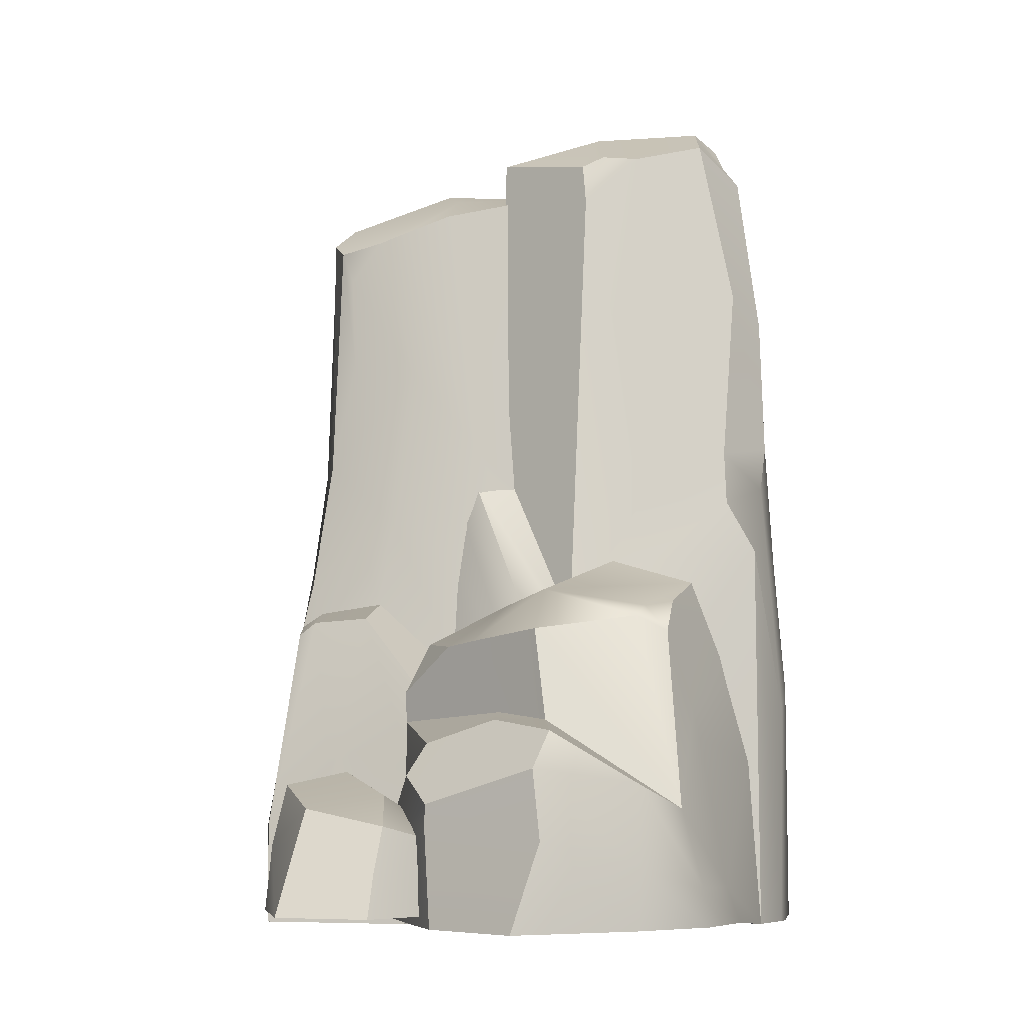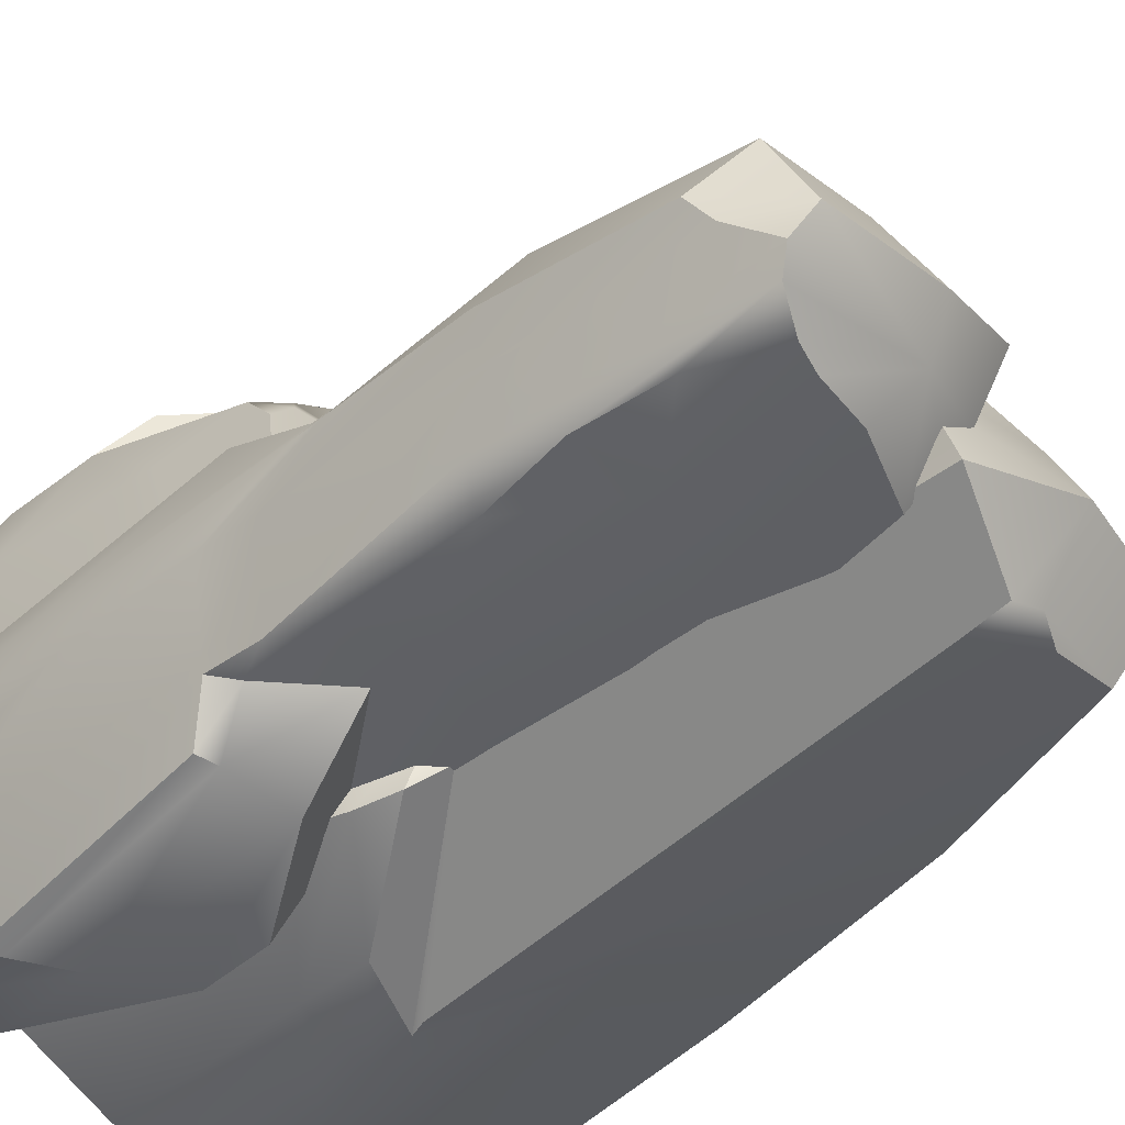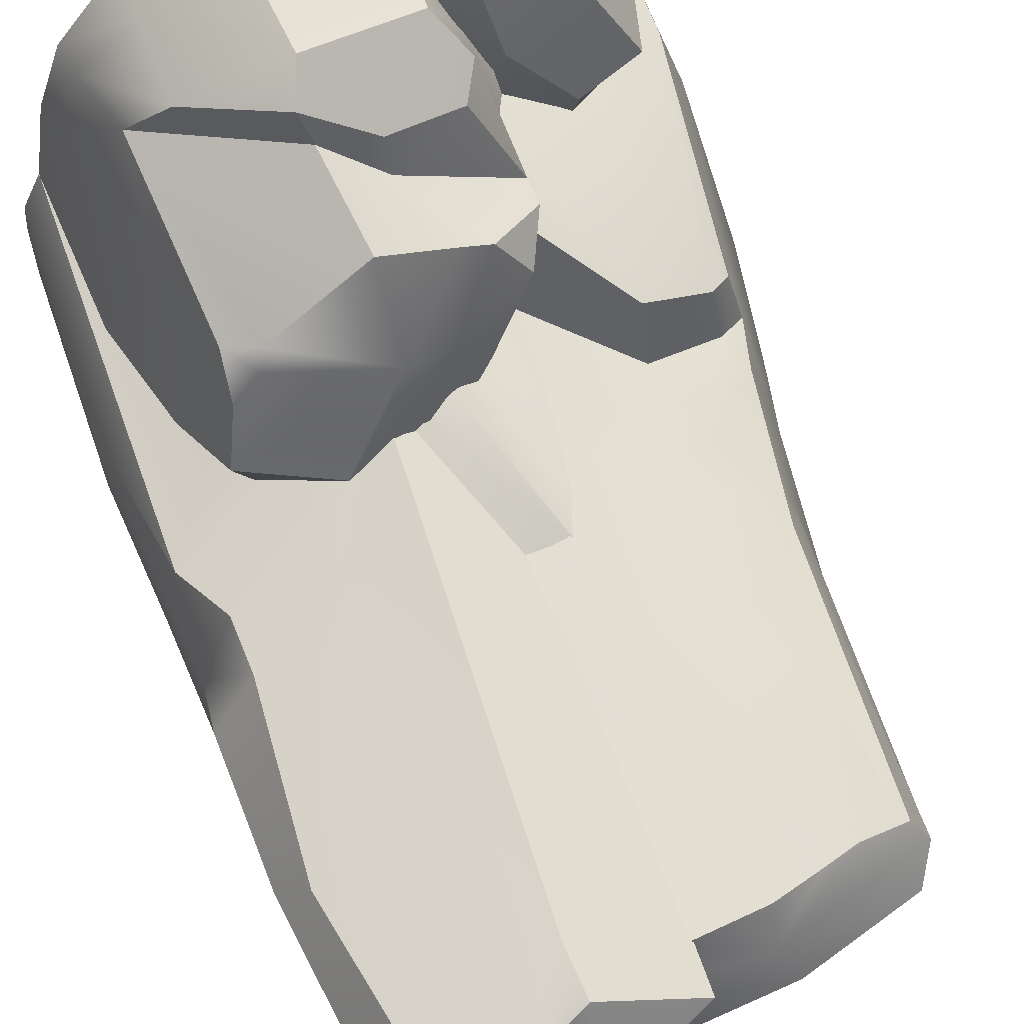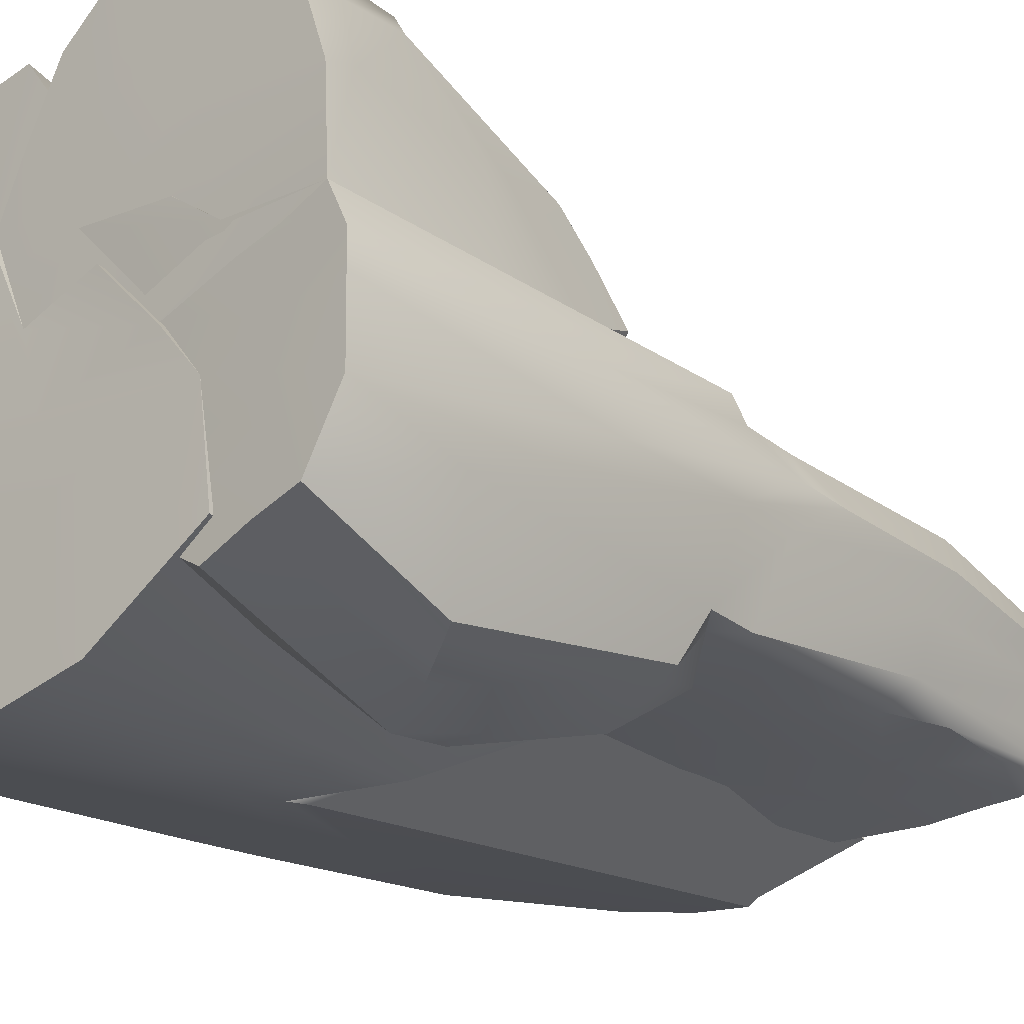
<metadata>
{"format":"obj","ext":"obj","renderer":"f3d","projection":"perspective","resolution":1024,"background":"white","views":[{"elev":-7.0,"azim":10.2,"up":"+Y"},{"elev":-38.9,"azim":137.9,"up":"+Z"},{"elev":63.5,"azim":160.4,"up":"+Z"},{"elev":-27.3,"azim":43.9,"up":"+Z"}]}
</metadata>
<code>
o Rock15_LOD1
v -4.394 1.473 -29.65
v -4.217 2.751 -30.35
v -5.79 3.264 -29.22
v -5.75 4.483 -29.32
v -6.617 3.711 -29.3
v -6.43 5.264 -29.43
v -6.984 3.54 -29.35
v -7.576 3.751 -30.23
v -7.642 3.412 -30.76
v -6.334 3.228 -31.49
v -6.393 2.66 -31.53
v -6.511 1.525 -31.59
v -6.275 3.795 -31.46
v -6.056 7.207 -29.93
v -7.455 -0.297 -29.52
v -6.725 -0.297 -29.44
v -5.572 -0.297 -29.81
v -7.059 -0.297 -30.51
v -6.4 -0.297 -30.48
v -5.249 -0.297 -30.42
v -5.076 -0.2866 -28.91
v -5.11 1.444 -28.92
v -4.397 -0.297 -29.64
v -3.996 1.449 -30.1
v -3.829 -0.297 -31.13
v -4.919 -0.297 -31.7
v -4.096 1.219 -31.25
v -4.916 0.7268 -31.71
v -4.119 2.616 -31.17
v -4.921 1.709 -31.68
v -3.942 1.909 -30.17
v -4.244 3.026 -31.18
v -4.371 3.376 -31.14
v -4.939 2.384 -31.67
v -4.507 3.59 -30.52
v -4.268 2.795 -29.84
v -4.385 3.113 -29.84
v -4.164 2.466 -29.8
v -4.998 3.58 -29.29
v -5.036 2.974 -29.25
v -5.055 2.237 -29.15
v -5.833 2.049 -29.12
v -5.974 1.284 -29.07
v -6.038 1.842 -28.38
v -6.725 2.85 -29.25
v -7.33 4.313 -29.59
v -7.299 6.663 -29.82
v -7.079 5.356 -29.53
v -7.475 3.072 -29.41
v -7.701 3.251 -30.22
v -7.505 6.447 -30.28
v -7.57 5.152 -30.68
v -7.525 6.304 -30.47
v -7.32 5.099 -31.13
v -7.658 3.925 -30.79
v -7.464 3.944 -31.2
v -7.534 3.398 -31.23
v -7.618 2.815 -31.25
v -5.668 1.509 -31.77
v -5.643 1.967 -31.74
v -5.792 0.8742 -31.79
v -5.89 -0.297 -31.81
v -7.793 0.2411 -31.39
v -6.723 -0.297 -31.72
v -7.798 -0.2866 -31.37
v -7.924 -0.2866 -30.72
v -7.966 -0.297 -30.12
v -7.932 0.1165 -30.71
v -7.928 1.44 -30.63
v -7.976 1.584 -30.15
v -7.836 -0.297 -29.13
v -7.843 0.6461 -29.14
v -7.61 -0.2839 -28.37
v -7.612 0.6465 -28.37
v -6.226 -0.2866 -28.27
v -6.726 2.665 -28.66
v -6.174 1.226 -28.26
v -7.293 2.644 -28.85
v -7.471 2.525 -28.91
v -7.353 2.771 -29.34
v -7.573 2.64 -29.39
v -7.8 2.731 -30.22
v -5.598 2.132 -31.73
v -5.695 6.721 -31.21
v -4.604 3.573 -30.95
v -5.059 7.374 -30.65
v -4.878 3.746 -30.28
v -4.985 7.208 -30.12
v -4.963 7.137 -29.88
v -6.099 6.972 -29.6
v -7.426 6.791 -29.98
v -6.229 7.364 -30.28
v -7.294 7.034 -30.31
v -6.085 7.034 -30.99
v -5.832 7.004 -31.03
v -6.366 6.874 -31.05
v -7.036 6.74 -30.91
v -5.269 7.073 -29.54
v -6.552 6.834 -29.65
v -6.862 6.733 -29.68
v -7.162 6.33 -29.7
v -5.01 4.282 -29.32
v -6.023 0.6674 -27.53
v -5.796 1.485 -28.82
v -5.721 2.039 -28.75
v -5.344 1.688 -29.42
v -5.308 2.313 -29.21
v -6.166 0.4049 -30.19
v -3.313 0.5012 -29.59
v -4.948 0.2097 -30.44
v -4.057 2.351 -29.51
v -3.37 1.46 -28.08
v -3.142 0.09947 -28.15
v -3.427 1.727 -28.05
v -5.257 2.747 -28.38
v -5.453 -0.2393 -29.22
v -5.364 -0.2393 -28.49
v -5.108 -0.2393 -27.53
v -4.764 -0.2393 -29.57
v -4.396 -0.2393 -28.87
v -4.171 -0.2393 -27.95
v -6.43 -0.2289 -28.44
v -5.882 -0.2289 -29.03
v -6.397 0.6495 -28.43
v -6.027 -0.2289 -27.54
v -5.694 -0.2393 -26.94
v -5.75 0.6581 -26.98
v -4.859 -0.2393 -26.35
v -3.817 -0.2289 -26.92
v -4.619 0.5542 -26.49
v -3.793 0.2931 -26.9
v -4.692 1.184 -26.54
v -5.733 0.866 -26.92
v -4.572 1.518 -26.73
v -3.815 1.054 -26.93
v -5.148 1.624 -27.16
v -5.825 1.415 -27.41
v -5.987 1.119 -27.28
v -6.203 1.632 -28.22
v -6.204 1.017 -28.27
v -5.893 0.8733 -28.89
v -5.886 0.4592 -29
v -6.462 0.748 -29.48
v -5.356 1.467 -29.49
v -4.85 1.398 -30.02
v -4.93 2.313 -29.72
v -4.824 1.19 -30.11
v -5.34 1.107 -30.26
v -5.967 1.148 -29.76
v -6.517 0.5196 -29.62
v -6.137 -0.2393 -30.17
v -6.484 -0.2289 -29.66
v -5.774 -0.2289 -30.64
v -4.969 -0.2393 -30.43
v -3.038 -0.2393 -28.33
v -3.002 1.249 -29.18
v -3.318 -0.2393 -29.6
v -3.916 0.4302 -30.03
v -3.93 1.226 -29.87
v -3.537 1.705 -29.56
v -3.946 1.474 -29.78
v -3.73 2.685 -29.35
v -3.202 2.031 -29.08
v -3.257 2.28 -29.01
v -3.301 0.1162 -27.55
v -3.262 -0.2393 -27.66
v -3.474 0.8286 -27.36
v -3.637 2.455 -27.83
v -4.656 1.619 -27.02
v -4.794 2.456 -27.27
v -5.172 1.702 -27.55
v -5.441 2.366 -27.64
v -5.708 2.326 -27.8
v -5.565 2.661 -28.77
v -4.524 3.183 -29.36
v -4.847 2.886 -28.13
v -4.283 3.218 -28.88
v -3.852 2.702 -27.91
v -3.914 2.598 -27.76
v -3.619 2.754 -28.14
v -3.492 2.971 -28.66
v -3.801 2.882 -29.3
v -4.1 2.983 -29.34
v -4.77 3.09 -29.44
v -4.925 2.798 -29.55
v -5.299 2.814 -29.06
v -5.986 2.374 -28.27
v -6.198 1.911 -28.16
v -5.786 0.2891 -30.65
v -2.976 5.515 -30.07
v -4.018 4.488 -29.01
v -4.649 5.53 -30.84
v -3.89 1.881 -28.84
v -2.87 3.994 -29.64
v -3.981 3.212 -28.96
v -5.81 1.989 -30.56
v -4.606 7.579 -30.39
v -4.003 3.84 -28.98
v -4.516 3.906 -30.95
v -5.889 3.399 -29.94
v -3.771 4.369 -30.89
v -3.929 6.147 -30.77
v -3.227 4.011 -30.84
v -5.285 -0.2037 -29.86
v -4.538 -0.2381 -29.45
v -4.618 -0.2318 -30.5
v -4.028 -0.2592 -30.12
v -3.481 -0.2839 -29.99
v -4.103 -0.2541 -30.78
v -3.637 -0.2755 -30.54
v -3.267 -0.2924 -30.42
v -4.989 -0.2137 -31.07
v -5.024 6.946 -30.81
v -2.707 -0.3065 -30.65
v -3.681 7.454 -30.67
v -4.421 -0.2454 -28.68
v -4.559 6.911 -29.03
v -2.709 -0.3185 -29.99
v -5.479 7.47 -29.6
v -4.468 -0.237 -31.06
v -4.392 7.267 -30.75
v -3.905 -0.2674 -29.1
v -4.56 7.822 -30
v -5.202 4.313 -30.86
v -3.277 6.055 -30.67
v -4.696 2.624 -28.77
v -5.493 4.333 -29.43
v -2.731 -0.308 -29.66
v -2.904 -0.3116 -29.28
v -3.1 5.919 -29.29
v -2.869 5.696 -29.71
v -3.077 7.205 -29.8
v -3.423 7.494 -29.33
v -3.529 7.822 -29.97
v -3.19 7.353 -30.02
v -3.345 7.725 -30.32
v -5.733 3.797 -30.39
v -5.745 4.073 -29.32
v -5.228 -0.1995 -28.5
v -6.255 -0.152 -29.11
v -6.053 1.714 -29.16
v -5.206 0.8595 -28.55
v -2.719 0.6783 -30.88
v -4.444 0.9085 -28.44
v -2.682 1.988 -30.17
v -4.445 1.699 -31.08
v -5.217 1.935 -31.19
v -2.913 3.33 -29.22
v -2.693 1.759 -29.72
v -5.963 3.099 -30.41
v -5.224 2.811 -30.99
v -5.985 3.26 -29.28
v -2.993 3.142 -30.83
v -4.646 1.938 -28.71
v -2.777 3.257 -30.1
v -4.543 2.545 -31.04
v -3.179 3.814 -29.17
v -5.303 2.22 -28.8
v -6.105 -0.1669 -29.9
v -5.704 -0.1735 -30.32
v -6.154 1.974 -30.14
v -5.339 7.242 -30.2
v -5.584 4.373 -29.79
v -5.267 4.565 -29.98
v -6.174 2.483 -30.08
v -3.052 -0.2999 -31.21
v -3.943 -0.2596 -31.42
v -3.028 0.8637 -31.68
v -4.267 1.575 -31.79
v -3.113 2.941 -31.25
v -4.346 2.138 -31.68
v -3.928 7.36 -30.71
v -3.739 3.816 -30.93
v -3.487 -0.2803 -31.29
v -3.622 1.232 -31.77
v -3.839 3.082 -31.45
v -5.851 3.447 -30.39
v -2.827 4.406 -29.71
v -5.862 3.705 -29.28
v -3.057 3.629 -30.81
v -4.682 2.456 -28.76
v -2.833 3.809 -30.1
v -3.201 4.305 -29.19
v -5.24 2.932 -28.8
v -5.234 5.273 -30.84
v -5.231 7.063 -30.45
v -5.175 3.596 -30.93
v -4.053 7.366 -29.18
v -4.405 7.42 -29.24
v -4.612 7.323 -29.21
v -3.389 6.824 -30.66
v -3.407 7.615 -30.51
v -3.176 0.9537 -31.71
v -3.279 2.989 -31.29
v -3.18 3.302 -30.87
v -3.068 5.448 -30.55
v -3.304 5.274 -30.77
v -5.911 0.1916 -28.06
v -6.271 0.3913 -28.33
v -6.097 0.7929 -27.83
v -7.377 0.1961 -28.18
v -5.871 -0.1458 -27.2
v -5.531 -0.1374 -27.68
v -5.519 0.4043 -27.66
v -5.904 -0.1458 -28.08
v -6.306 -0.1458 -28.35
v -6.712 -0.1458 -28.67
v -6.611 0.3768 -28.63
v -6.224 0.801 -28.3
v -6.546 0.9476 -28.57
v -6.008 0.696 -28.11
v -5.842 0.5601 -27.32
v -6.732 1.081 -28.47
v -6.989 0.9608 -28.38
v -6.775 1.155 -28.15
v -7.315 1.032 -27.97
v -6.948 0.8166 -27.33
v -7.456 0.4612 -27.98
v -7.114 0.8694 -28.28
v -7.515 -0.1458 -27.97
v -7.269 -0.1458 -28.46
v -7.067 -0.1392 -26.76
v -6.207 -0.1458 -26.73
v -6.16 0.6636 -27.09
v -6.283 0.9349 -27.65
v -6.185 0.2707 -26.87
f 21 23 1 22
f 75 16 17 123
f 17 20 207 23
f 20 26 25 207
f 19 62 26 20
f 31 38 1 24
f 61 59 30 28
f 29 32 2 31
f 59 60 34 30
f 85 87 35 33
f 32 33 35 2
f 37 35 87 39
f 34 33 32
f 40 41 38 36
f 87 88 89 102 39
f 207 24 1 23
f 22 1 38 41
f 43 42 44 77
f 42 45 76 44
f 42 3 5 45
f 77 44 76 314
f 41 40 3 42
f 3 4 6 5
f 46 47 91 51 8
f 45 80 78 76
f 6 48 46
f 48 101 47 46
f 7 46 49
f 46 5 6
f 49 46 8 50
f 14 91 47 100 99 90
f 82 50 55 9
f 93 97 53 51
f 54 56 55 52
f 56 54 13 10
f 8 51 53 52
f 57 56 10 11
f 54 97 96 13
f 57 58 69 9
f 58 63 68 69
f 58 57 11 12
f 10 13 83 60
f 12 11 59 61
f 31 2 36 38
f 30 34 32 29
f 18 64 62 19
f 28 30 29 27
f 11 10 60 59
f 66 65 64 18
f 63 64 65
f 71 72 70 67
f 63 58 12 64
f 70 82 9 69
f 71 67 15 73
f 81 72 74 79
f 73 15 16 75
f 80 81 79 78
f 74 78 79
f 45 5 7 80
f 22 41 42 43
f 5 46 7
f 75 77 314
f 13 96 84 83
f 50 8 52 55
f 72 71 73 74
f 75 314 74 73
f 80 7 49 81
f 72 81 82 70
f 2 35 37 36
f 64 12 61 62
f 84 94 95
f 83 84 95 86 85
f 92 14 88 86
f 33 34 60 85
f 39 102 98 90 4
f 39 40 36 37
f 102 89 98
f 95 94 92 86
f 47 101 100
f 97 93 92 94 96
f 14 90 98 89 88
f 85 86 88 87
f 96 94 84
f 56 57 9 55
f 93 51 91
f 53 97 54 52
f 40 39 4 3
f 93 91 14 92
f 81 49 50 82
f 6 99 100 101 48
f 4 90 99 6
f 26 28 27 25
f 67 70 69 68
f 67 68 66
f 67 66 18 15
f 314 76 78 74
f 15 18 19 16
f 68 63 65 66
f 123 43 77 75
f 16 19 20 17
f 62 61 28 26
f 21 22 43 123
f 25 27 24 207
f 27 29 31 24
f 85 60 83
f 123 17 23 21
f 122 125 103 124
f 122 117 118 125
f 125 118 128 126
f 130 132 133 127
f 121 155 166 129
f 133 138 103 127
f 165 167 135 131
f 133 136 137 138
f 135 134 132
f 169 171 136 134
f 171 172 173 188 139
f 126 127 103 125
f 124 103 138 140
f 142 141 143 150
f 141 144 149 143
f 141 104 106 144
f 150 143 149 108
f 104 105 107 106
f 140 139 104 141
f 145 146 111 161
f 144 147 148 149
f 106 107 146 145
f 152 150 108 151
f 144 106 145 147
f 151 108 189 153
f 151 153 119 116
f 119 157 229 120
f 155 113 165 166
f 120 229 155 121
f 154 158 109 157
f 159 161 160
f 108 149 148 189
f 161 111 162 160
f 146 185 184
f 147 145 161 159
f 164 163 160 162
f 111 183 182 162
f 164 181 180 114
f 158 159 160 109
f 163 156 109 160
f 167 168 179 170 169
f 132 134 136 133
f 156 229 157 109
f 131 135 132 130
f 113 112 167 165
f 137 136 171 139
f 180 178 168
f 114 180 168 167
f 176 115 172 170
f 134 135 167 169
f 139 188 187 174 105
f 139 140 138 137
f 188 173 187
f 179 178 176 170
f 105 174 186 107
f 177 183 175
f 177 181 182 183
f 115 174 187 173 172
f 169 170 172 171
f 168 178 179
f 112 114 167
f 163 164 114 112
f 184 185 40
f 182 181 164 162
f 181 177 176 178 180
f 107 186 40 185 146
f 146 184 175 183 111
f 147 110 189 148
f 177 175 115 176
f 139 105 104
f 115 175 184 40 186 174
f 153 154 157 119
f 110 147 159 158
f 124 140 141 142
f 118 121 129 128
f 123 142 150 152
f 110 154 153 189
f 154 110 158
f 122 124 142 123
f 116 119 120 117
f 156 163 112 113
f 152 151 116 123
f 117 120 121 118
f 229 156 113 155
f 128 130 127 126
f 129 131 130 128
f 166 165 131 129
f 123 116 117 122
f 292 291 215
f 217 289 290
f 287 224 192 199
f 285 286 213
f 226 217 290 219 227
f 218 245 249 228
f 283 230 191 198
f 296 297 225
f 233 234 223 289 288
f 197 221 213 286 262
f 279 238 263 200
f 201 202 297 203
f 287 251 250 277
f 238 284 281 226 227
f 230 283 278 231
f 264 262 286 285 224
f 280 296 190 282
f 232 233 230 231
f 296 292 236 235 190
f 234 235 236
f 282 190 231 278
f 230 233 288 191
f 248 229 228 249
f 259 260 204 240
f 284 238 279
f 234 233 232 235
f 257 248 249 194
f 255 282 278 194
f 208 211 218 228
f 248 257 195 193
f 211 266 214 218
f 205 207 208 222
f 288 289 217
f 243 214 266 268
f 212 260 196 247
f 240 241 261 259
f 257 283 198 195
f 247 251 256 246
f 260 212 206 204
f 243 253 255 245
f 265 200 277 250
f 245 255 194 249
f 193 195 254 244
f 246 256 271 269
f 244 254 258 242
f 240 204 205 117
f 266 293 268
f 222 193 244 216
f 220 246 269 267
f 223 197 262 219
f 242 258 252 241
f 210 266 211
f 269 271 276 275
f 220 267 274 209
f 295 203 280 253
f 247 196 250 251
f 256 199 201 273
f 273 295 294 276
f 293 294 270 268
f 199 192 202 201
f 229 248 193 222
f 202 272 215 291 225
f 225 291 292 296
f 283 257 194 278
f 295 253 270 294
f 253 243 268 270
f 190 235 232 231
f 256 273 276 271
f 265 250 196 261
f 253 280 282 255
f 259 261 196 260
f 254 281 284 258
f 195 198 281 254
f 258 284 279 252
f 252 279 200 265
f 227 264 263 238
f 214 243 245 218
f 251 287 199 256
f 237 263 264 224
f 224 287 277 237
f 191 288 217 226
f 227 219 262 264
f 117 205 222 216
f 209 274 266 210
f 273 201 203 295
f 280 297 296
f 275 276 294 293
f 203 297 280
f 198 191 226 281
f 200 263 237 277
f 225 297 202
f 241 252 265 261
f 224 285 213 221 192
f 212 247 246 220
f 192 221 272 202
f 117 242 241 240
f 204 206 207 205
f 206 209 210 207
f 274 275 293 266
f 216 244 242 239
f 222 208 228 229
f 207 210 211 208
f 267 269 275 274
f 234 236 197 223
f 290 289 223 219
f 197 236 292 215 272 221
f 216 239 117
f 239 242 117
f 212 220 209 206
f 323 307 306 302
f 300 312 304 311
f 303 298 311 304
f 322 321 307 323
f 306 307 308 299
f 308 321 314 313 310
f 300 311 309 310 313
f 325 324 312 300
f 305 306 299 298
f 315 313 314
f 298 299 309 311
f 315 314 319 316
f 318 322 317 316
f 321 301 319 314
f 319 301 318 316
f 322 323 326 324 317
f 316 317 325 315
f 322 320 321
f 320 322 318
f 321 320 301
f 318 301 320
f 317 324 325
f 315 325 300 313
f 299 308 310 309
f 302 303 304 312
f 323 302 312 324 326
f 303 305 298
f 307 321 308
f 302 306 305 303

</code>
